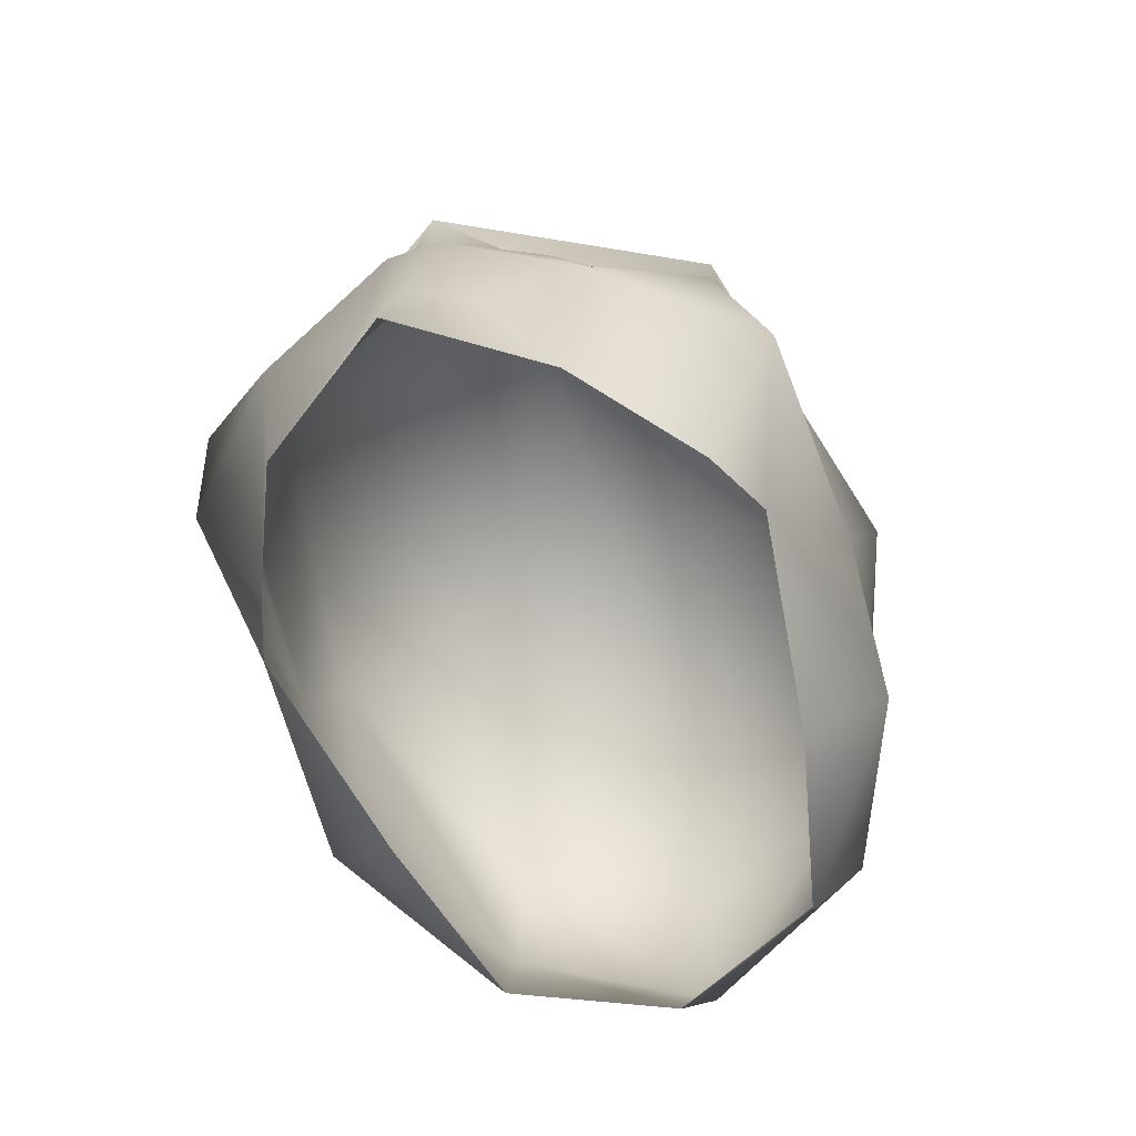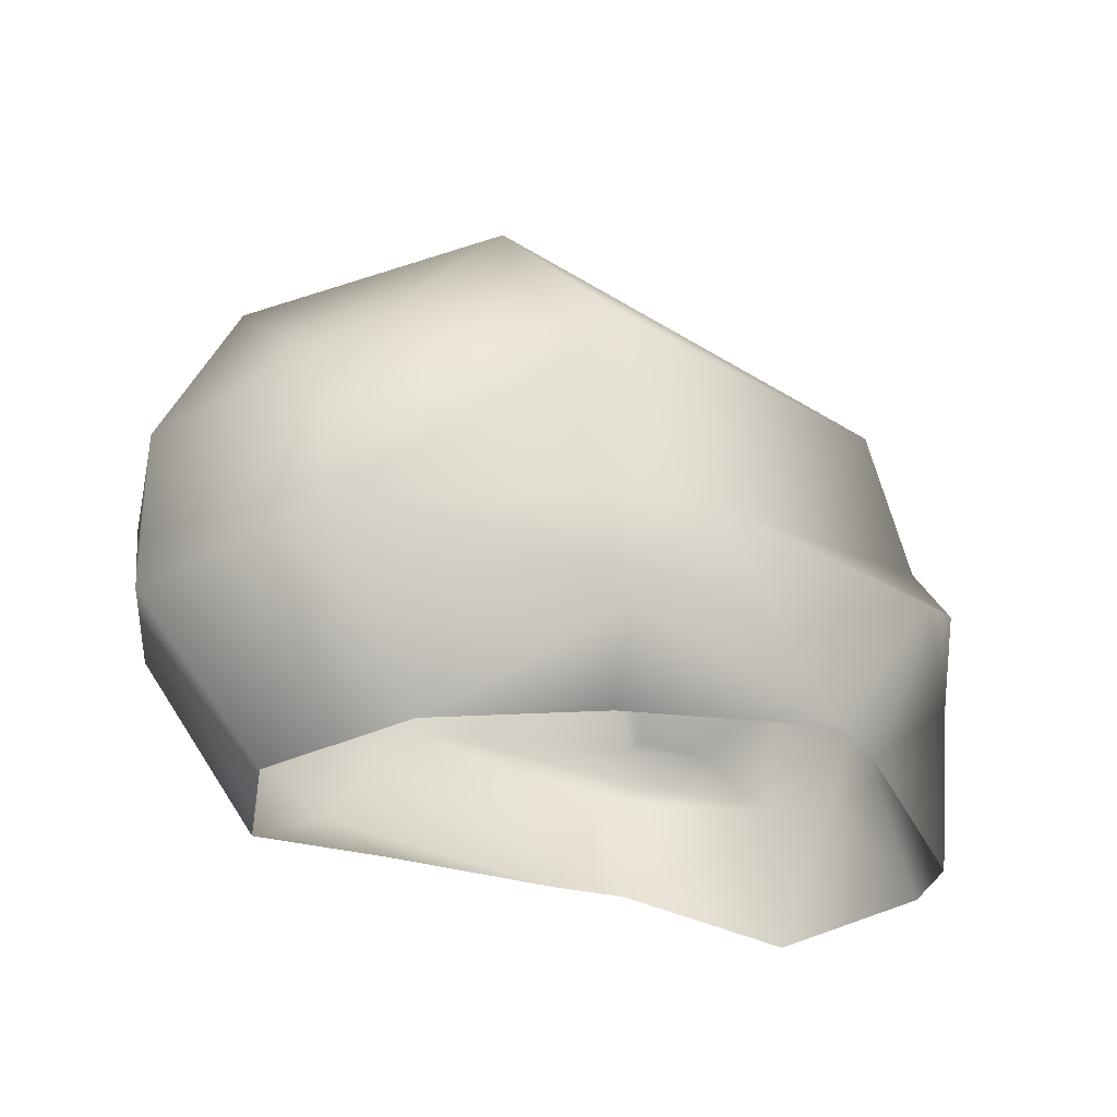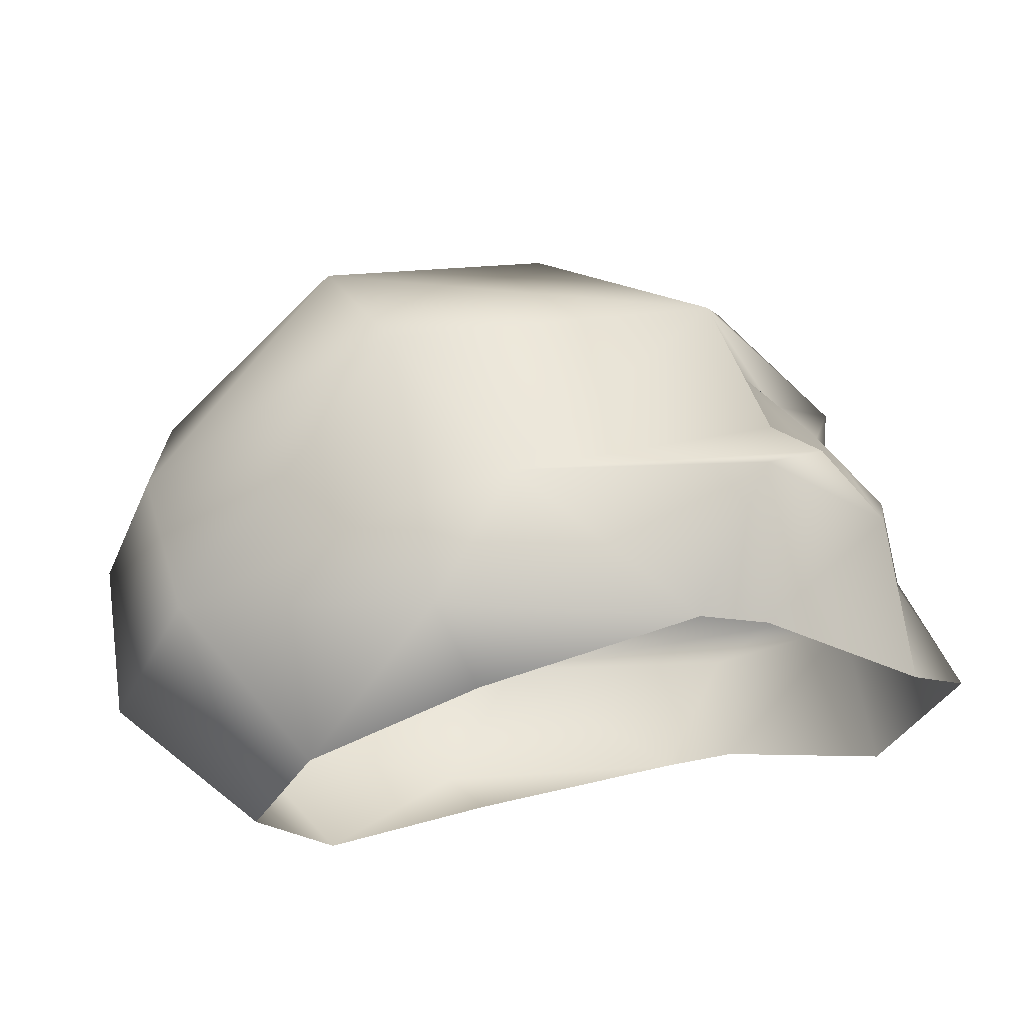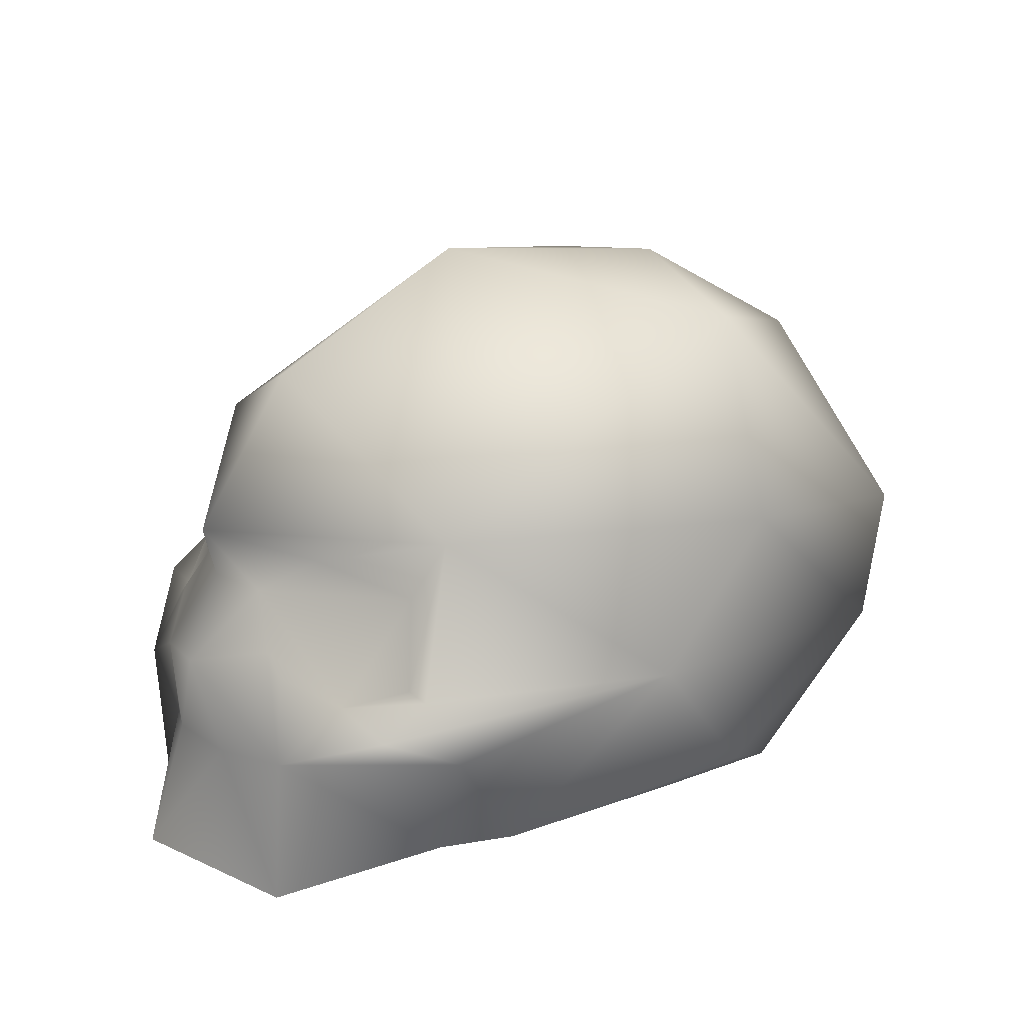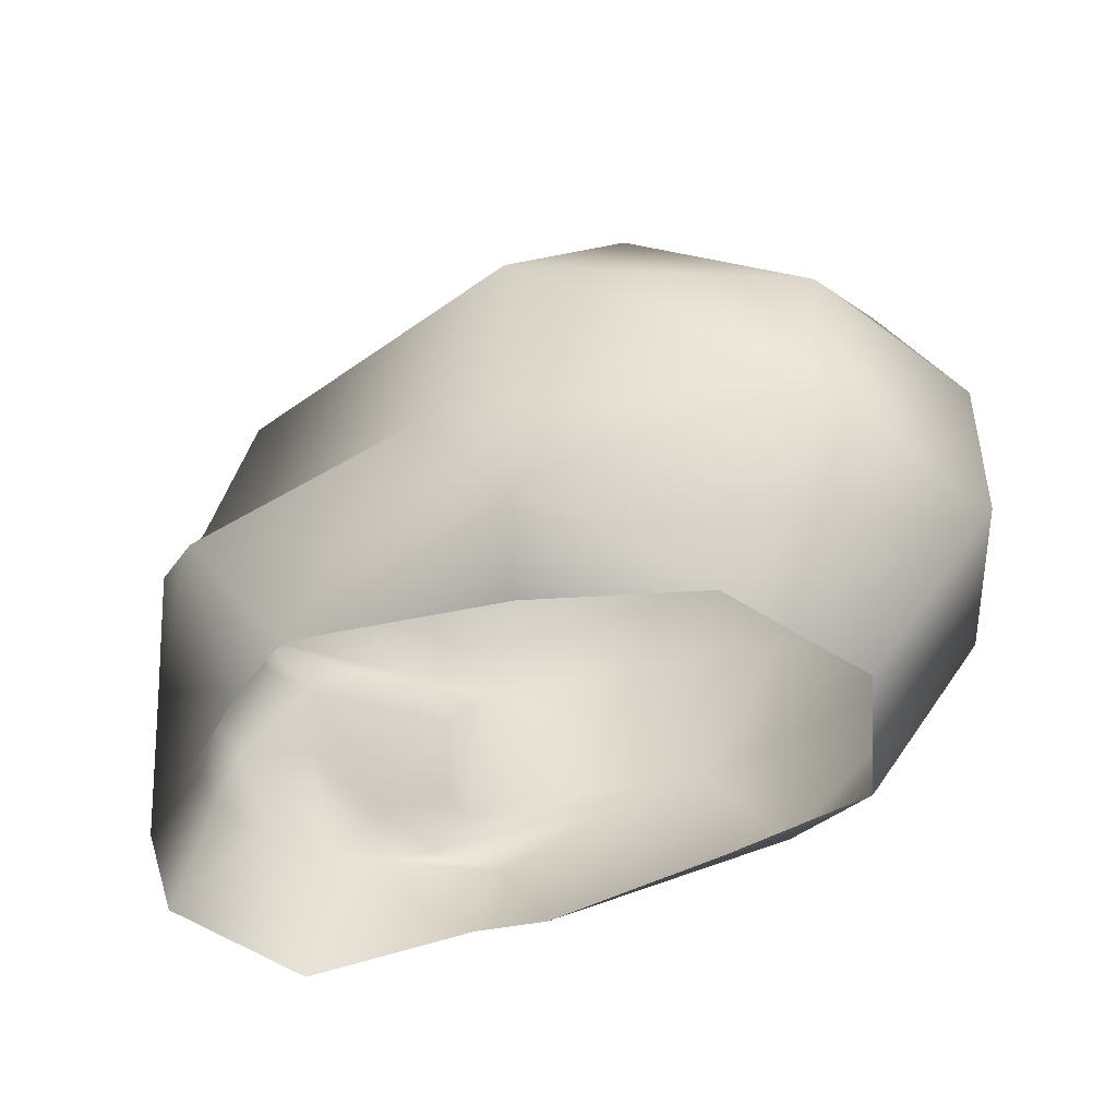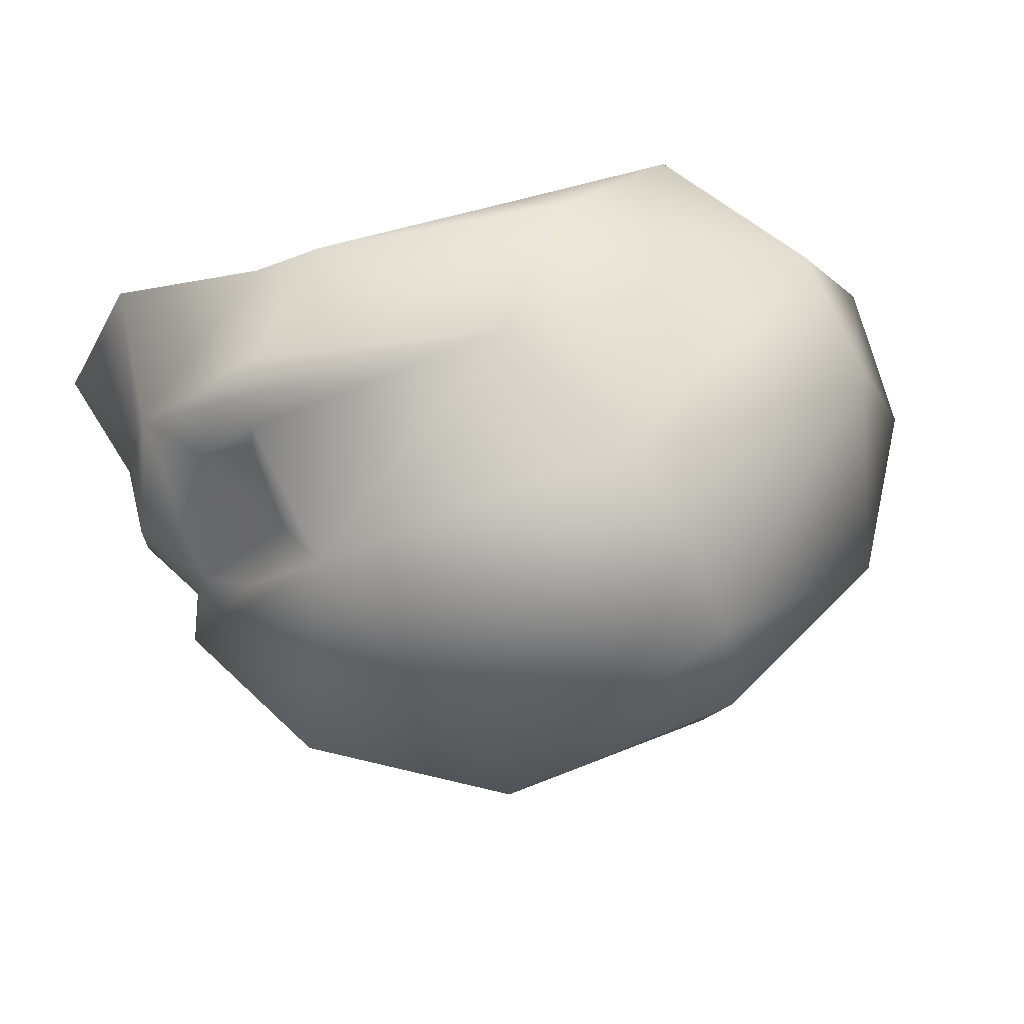
<metadata>
{"format":"obj","ext":"obj","renderer":"f3d","projection":"perspective","resolution":1024,"background":"white","views":[{"elev":-56.4,"azim":110.0,"up":"+Y"},{"elev":-29.7,"azim":-33.4,"up":"+Y"},{"elev":65.5,"azim":-8.3,"up":"+Z"},{"elev":23.4,"azim":147.4,"up":"+Y"},{"elev":-46.3,"azim":-149.8,"up":"+Y"},{"elev":67.4,"azim":166.6,"up":"+Z"}]}
</metadata>
<code>
o
v -0.07712 0.1571 0.0002318
v -0.005565 0.1686 0.0002318
v -0.07408 0.1477 -0.04301
v 0.07057 0.0657 -0.03266
v 0.07625 0.04373 -0.04169
v 0.06037 0.0607 -0.04987
v 0.07094 0.07095 -0.02696
v 0.08556 0.06367 -0.006609
v 0.04511 0.06638 -0.06073
v 0.04076 0.09101 -0.05521
v 0.06787 0.08519 -0.01693
v 0.05379 0.0942 -0.02567
v 0.03442 0.1087 -0.0633
v 0.04434 0.06595 -0.06835
v 0.05712 0.05648 -0.06737
v 0.03947 0.05023 -0.0783
v 0.03401 0.01137 -0.05766
v 0.01467 0.01288 -0.06579
v -0.127 0.0418 -0.05188
v -0.1157 -0.006914 0.0002318
v -0.1528 0.03277 0.0002318
v -0.09611 -0.004852 -0.04258
v -0.05692 0.02217 -0.07723
v -0.04755 0.004766 -0.05576
v -0.1329 0.08105 -0.05188
v -0.1528 0.07816 0.0002318
v -0.1298 0.1246 0.0002318
v -0.03038 0.05804 -0.0783
v -0.05805 0.05618 -0.07537
v -0.05871 0.1016 -0.08238
v 0.04914 0.1409 0.0002318
v 0.07627 0.09946 0.0002318
v 0.03442 0.1087 0.06376
v 0.05512 0.09468 0.02284
v 0.04198 0.09146 0.05238
v 0.06885 0.08612 0.01364
v 0.06142 0.06127 0.04704
v 0.07232 0.07148 0.02411
v 0.07195 0.0662 0.02983
v 0.07625 0.04373 0.04216
v 0.08556 0.06367 0.007072
v 0.07276 0.08499 0.0002318
v 0.08093 0.03671 -0.01433
v 0.09828 0.005251 0.0002318
v 0.07619 -0.002843 -0.03581
v 0.08639 0.03984 0.0002318
v 0.08093 0.03671 0.01479
v 0.07619 -0.002843 0.03628
v 0.03401 0.01137 0.05813
v -0.1528 0.03277 0.0002318
v -0.1329 0.08105 0.05235
v -0.1528 0.07816 0.0002318
v -0.127 0.0418 0.05235
v -0.1157 -0.006914 0.0002318
v -0.09611 -0.004852 0.04305
v -0.05692 0.02217 0.07861
v -0.04755 0.004766 0.05622
v 0.01467 0.01288 0.06625
v 0.03947 0.05023 0.07868
v -0.03038 0.05804 0.07876
v -0.05683 0.05502 0.07436
v -0.05871 0.1016 0.08284
v 0.05712 0.05648 0.06784
v -0.1298 0.1246 0.0002318
v -0.07408 0.1477 0.04347
v 0.04434 0.06595 0.06772
v 0.04613 0.06694 0.05869
v -0.07712 0.1571 0.0002318
g Geoset0
f 1 2 3
f 4 5 6
f 5 7 8
f 5 4 7
f 6 7 4
f 6 9 10
f 11 6 10
f 7 6 11
f 11 8 7
f 11 10 12
f 10 13 12
f 13 10 9
f 9 14 13
f 14 9 6
f 6 15 14
f 6 5 15
f 16 15 5
f 5 17 16
f 16 17 18
f 19 20 21
f 19 22 20
f 19 23 22
f 23 24 22
f 23 18 24
f 25 26 27
f 25 21 26
f 19 21 25
f 16 18 28
f 28 18 23
f 23 29 28
f 29 23 19
f 30 29 19
f 25 30 19
f 30 25 3
f 25 27 3
f 29 30 28
f 16 28 15
f 3 13 30
f 30 13 28
f 14 28 13
f 15 28 14
f 2 13 3
f 2 31 13
f 32 13 31
f 33 32 31
f 34 32 33
f 35 34 33
f 34 35 36
f 36 35 37
f 37 38 36
f 39 38 37
f 36 32 34
f 12 13 32
f 39 37 40
f 39 40 38
f 41 38 40
f 41 36 38
f 36 41 42
f 32 36 42
f 32 42 11
f 12 32 11
f 8 42 41
f 8 11 42
f 43 44 45
f 43 46 44
f 46 47 44
f 44 47 48
f 49 48 40
f 40 48 47
f 41 40 47
f 47 46 41
f 41 46 8
f 46 43 8
f 5 8 43
f 45 5 43
f 45 17 5
f 50 51 52
f 50 53 51
f 54 53 50
f 55 53 54
f 56 53 55
f 57 56 55
f 58 56 57
f 49 40 59
f 49 59 58
f 58 59 60
f 58 60 56
f 61 56 60
f 61 53 56
f 62 53 61
f 62 51 53
f 62 61 60
f 63 59 40
f 60 59 63
f 52 51 64
f 64 51 65
f 51 62 65
f 33 65 62
f 33 62 60
f 60 66 33
f 60 63 66
f 66 63 37
f 37 63 40
f 37 67 66
f 67 37 35
f 35 66 67
f 66 35 33
f 31 2 33
f 33 2 65
f 2 68 65
f 64 65 68
f 3 27 1

</code>
